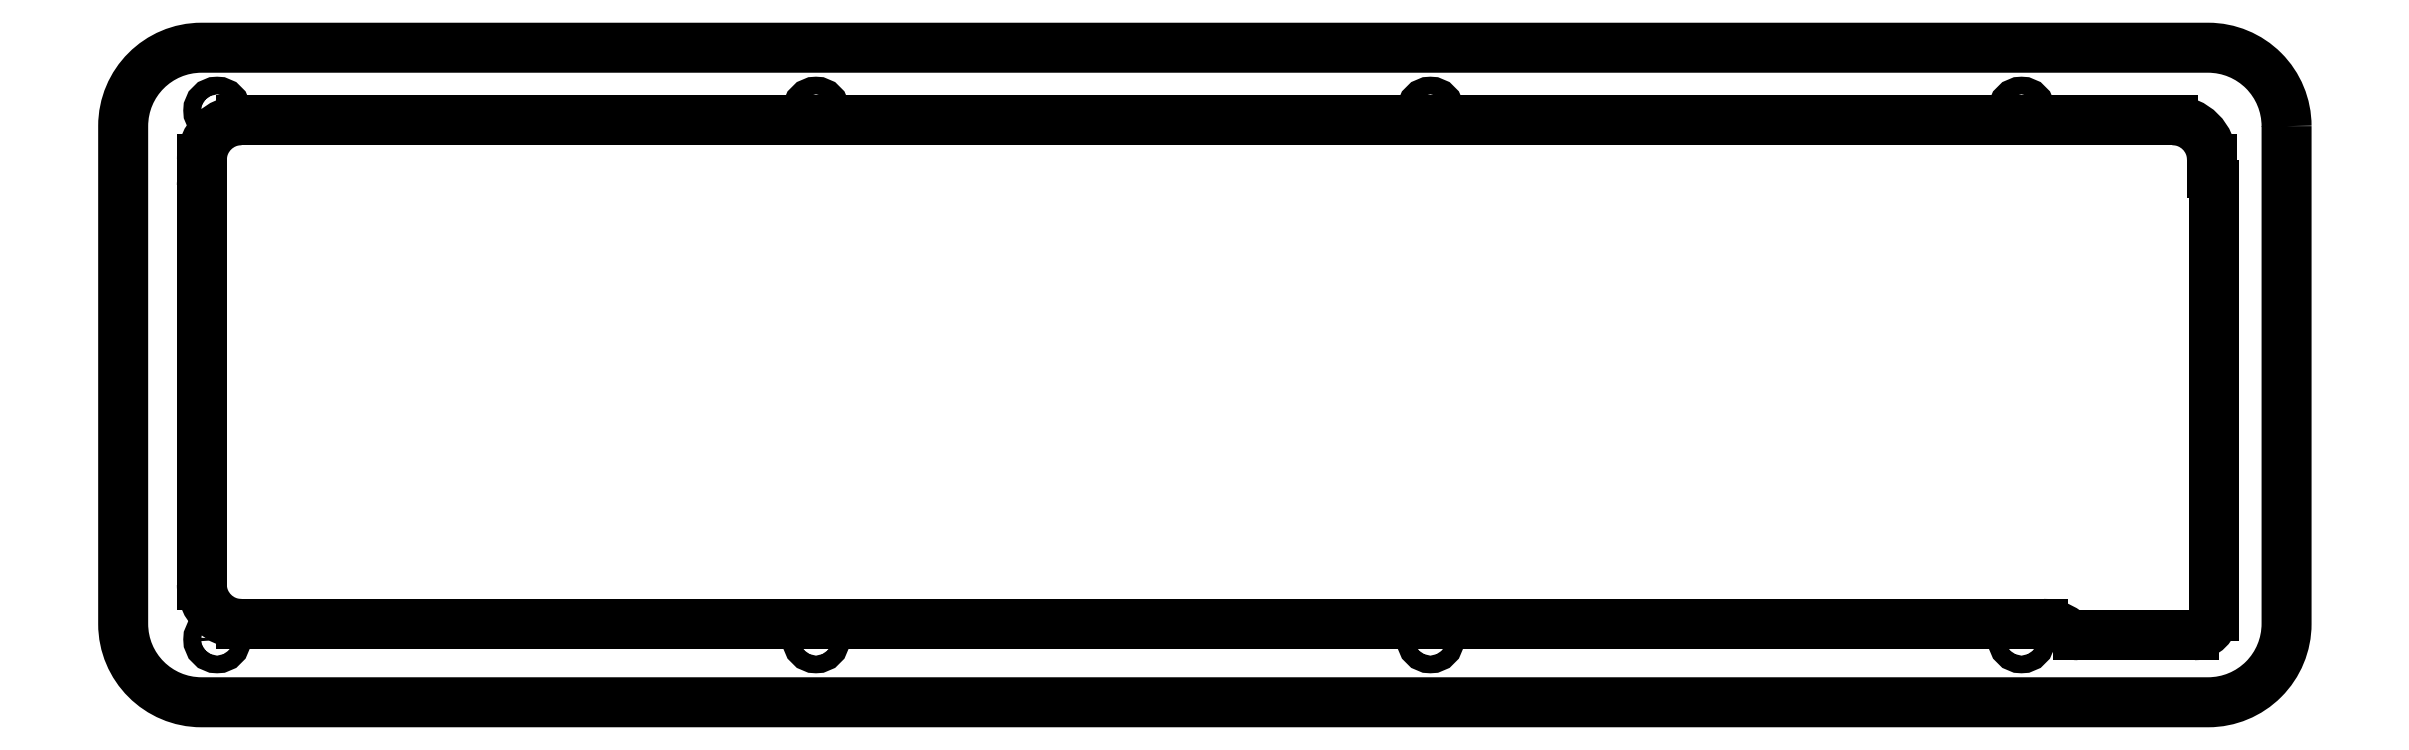
<metadata>
{"format":"dxf","ext":"dxf","renderer":"ezdxf+matplotlib","layout":"modelspace","background":"white","min_lineweight":24,"dpi":150}
</metadata>
<code>
0
SECTION
2
ENTITIES
0
CIRCLE
8
0
10
-473.9
20
269.1
30
0
40
1.35
210
0
220
0
230
1
0
CIRCLE
8
0
10
-565.5
20
269.1
30
0
40
1.35
210
0
220
0
230
1
0
CIRCLE
8
0
10
-289.3
20
269.1
30
0
40
1.35
210
0
220
0
230
1
0
CIRCLE
8
0
10
-289.3
20
188.1
30
0
40
1.35
210
0
220
0
230
1
0
CIRCLE
8
0
10
-473.9
20
188.1
30
0
40
1.35
210
0
220
0
230
1
0
ARC
8
0
10
-266.2
20
261.6
30
0
40
6
210
0
220
-0
230
1
50
0
51
90
0
LINE
8
0
10
-260.2
20
261.6
30
0
11
-260.2
21
259.5
31
0
0
ARC
8
0
10
-265.9
20
257.7
30
0
40
6
210
0
220
-0
230
1
50
0
51
17.64
0
LINE
8
0
10
-259.9
20
257.7
30
0
11
-259.9
21
191.8
31
0
0
ARC
8
0
10
-262.9
20
191.8
30
0
40
3
210
0
220
0
230
1
50
270
51
360
0
LINE
8
0
10
-262.9
20
188.8
30
0
11
-280.7
21
188.8
31
0
0
ARC
8
0
10
-280.7
20
191.8
30
0
40
3
210
0
220
0
230
1
50
233.9
51
270
0
ARC
8
0
10
-286
20
184.5
30
0
40
6
210
0
220
-0
230
1
50
53.88
51
90
0
LINE
8
0
10
-286
20
190.5
30
0
11
-561.9
21
190.5
31
0
0
ARC
8
0
10
-561.9
20
196.5
30
0
40
6
210
0
220
0
230
1
50
269.9
51
270
0
ARC
8
0
10
-561.9
20
196.5
30
0
40
6
210
0
220
0
230
1
50
180
51
270
0
LINE
8
0
10
-567.9
20
196.5
30
0
11
-567.9
21
257.7
31
0
0
ARC
8
0
10
-561.9
20
257.7
30
0
40
6
210
0
220
0
230
1
50
176.8
51
180
0
LINE
8
0
10
-567.9
20
258
30
0
11
-567.9
21
261.6
31
0
0
ARC
8
0
10
-561.9
20
261.6
30
0
40
6
210
0
220
0
230
1
50
90
51
180
0
LINE
8
0
10
-561.9
20
267.6
30
0
11
-266.2
21
267.6
31
0
0
CIRCLE
8
0
10
-379.8
20
188.1
30
0
40
1.35
210
0
220
0
230
1
0
CIRCLE
8
0
10
-565.5
20
188.1
30
0
40
1.35
210
0
220
0
230
1
0
CIRCLE
8
0
10
-379.8
20
269.1
30
0
40
1.35
210
0
220
0
230
1
0
LWPOLYLINE
8
0
90
8
70
1
43
0
10
-248.7
20
266.7
10
-248.7
20
190.5
42
-0.4142
10
-260.7
20
178.5
10
-567.9
20
178.5
42
-0.4142
10
-579.9
20
190.5
10
-579.9
20
266.7
42
-0.4142
10
-567.9
20
278.7
10
-260.7
20
278.7
42
-0.4142
0
ENDSEC
0
EOF

</code>
